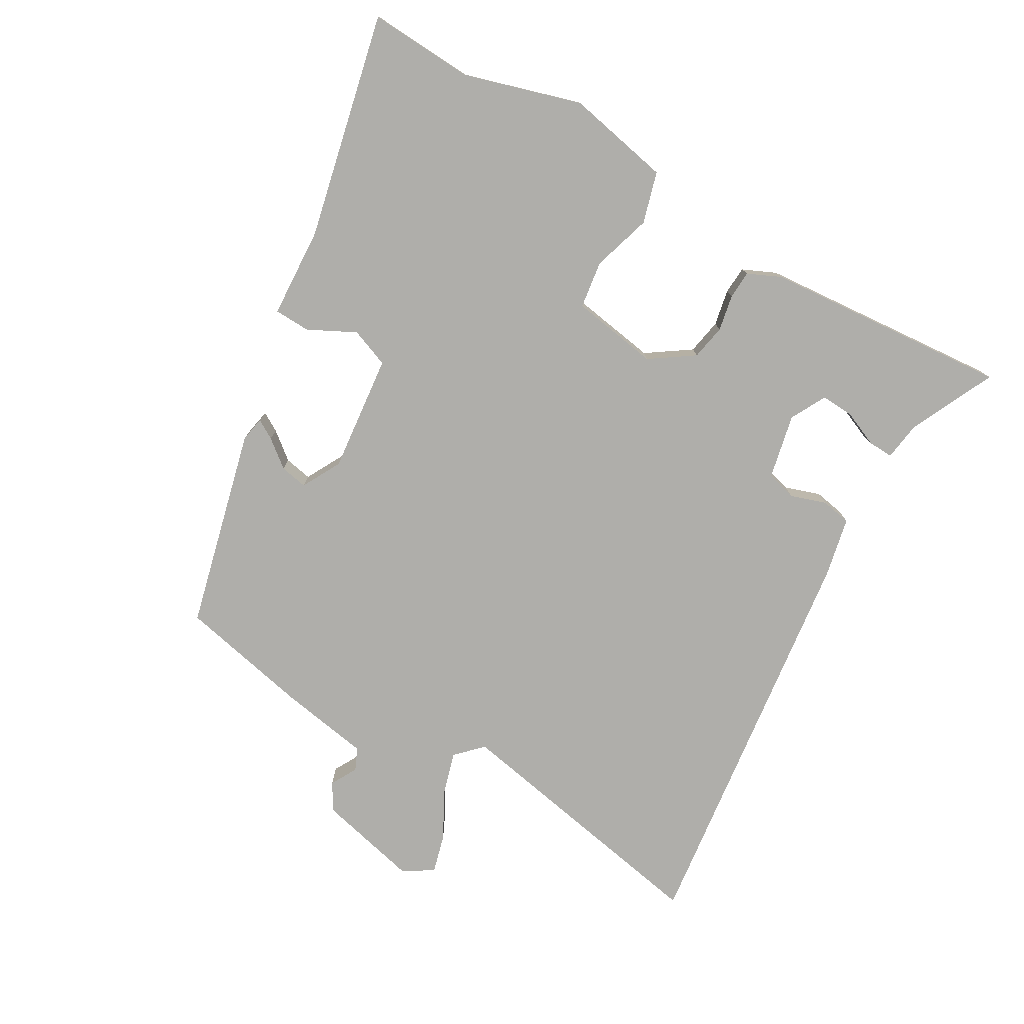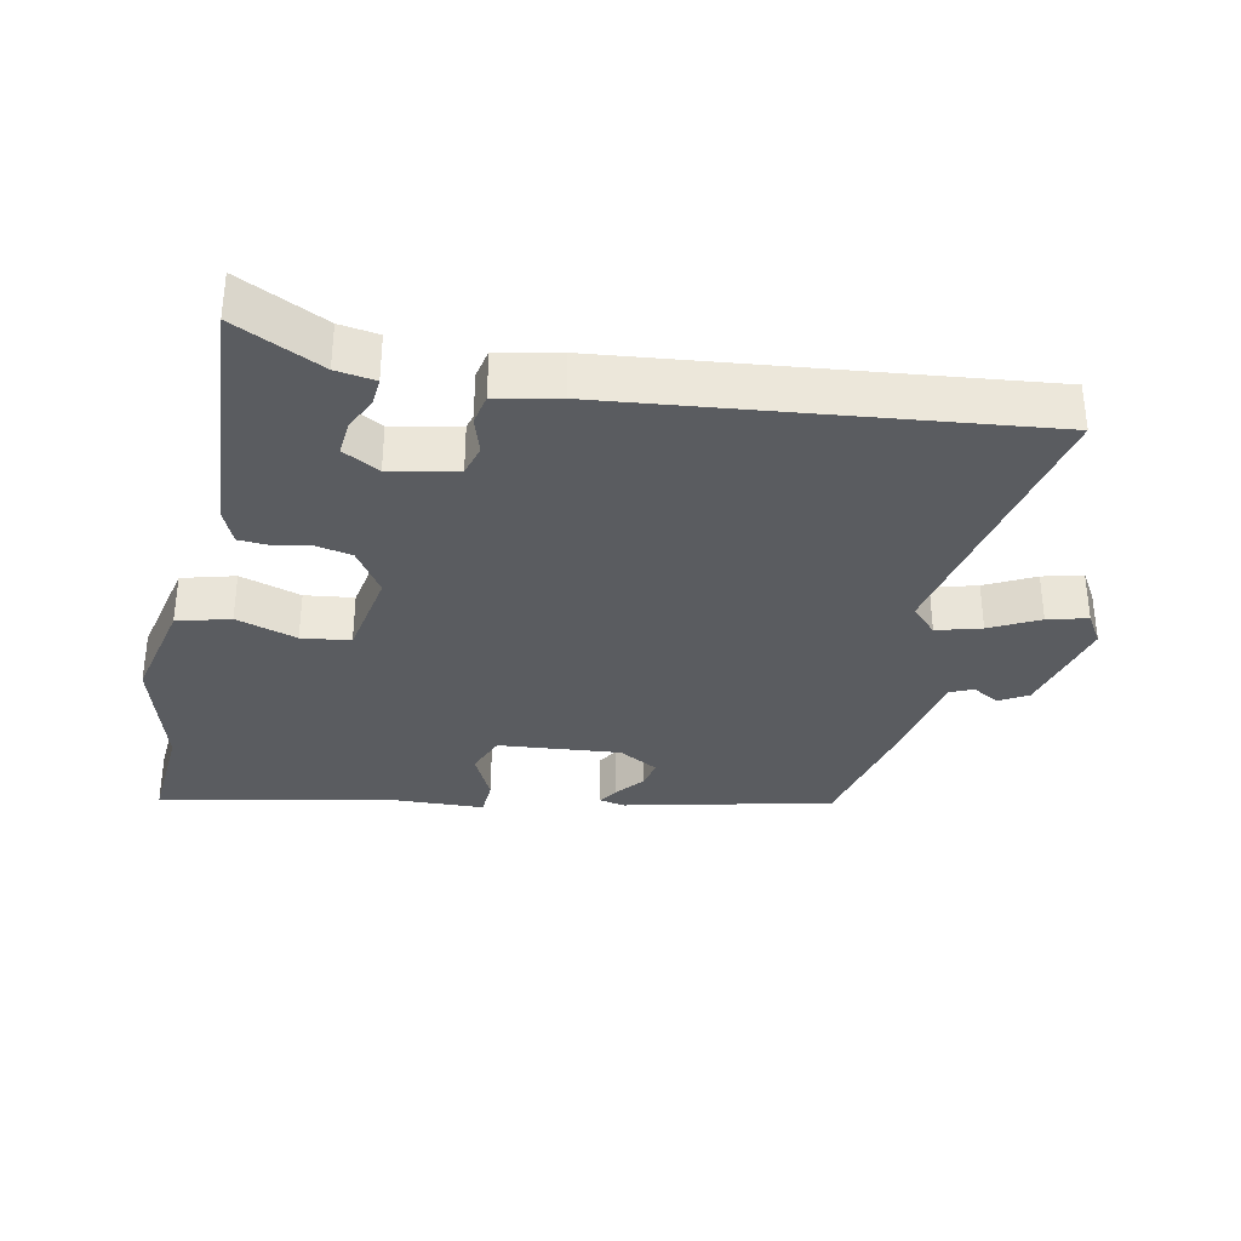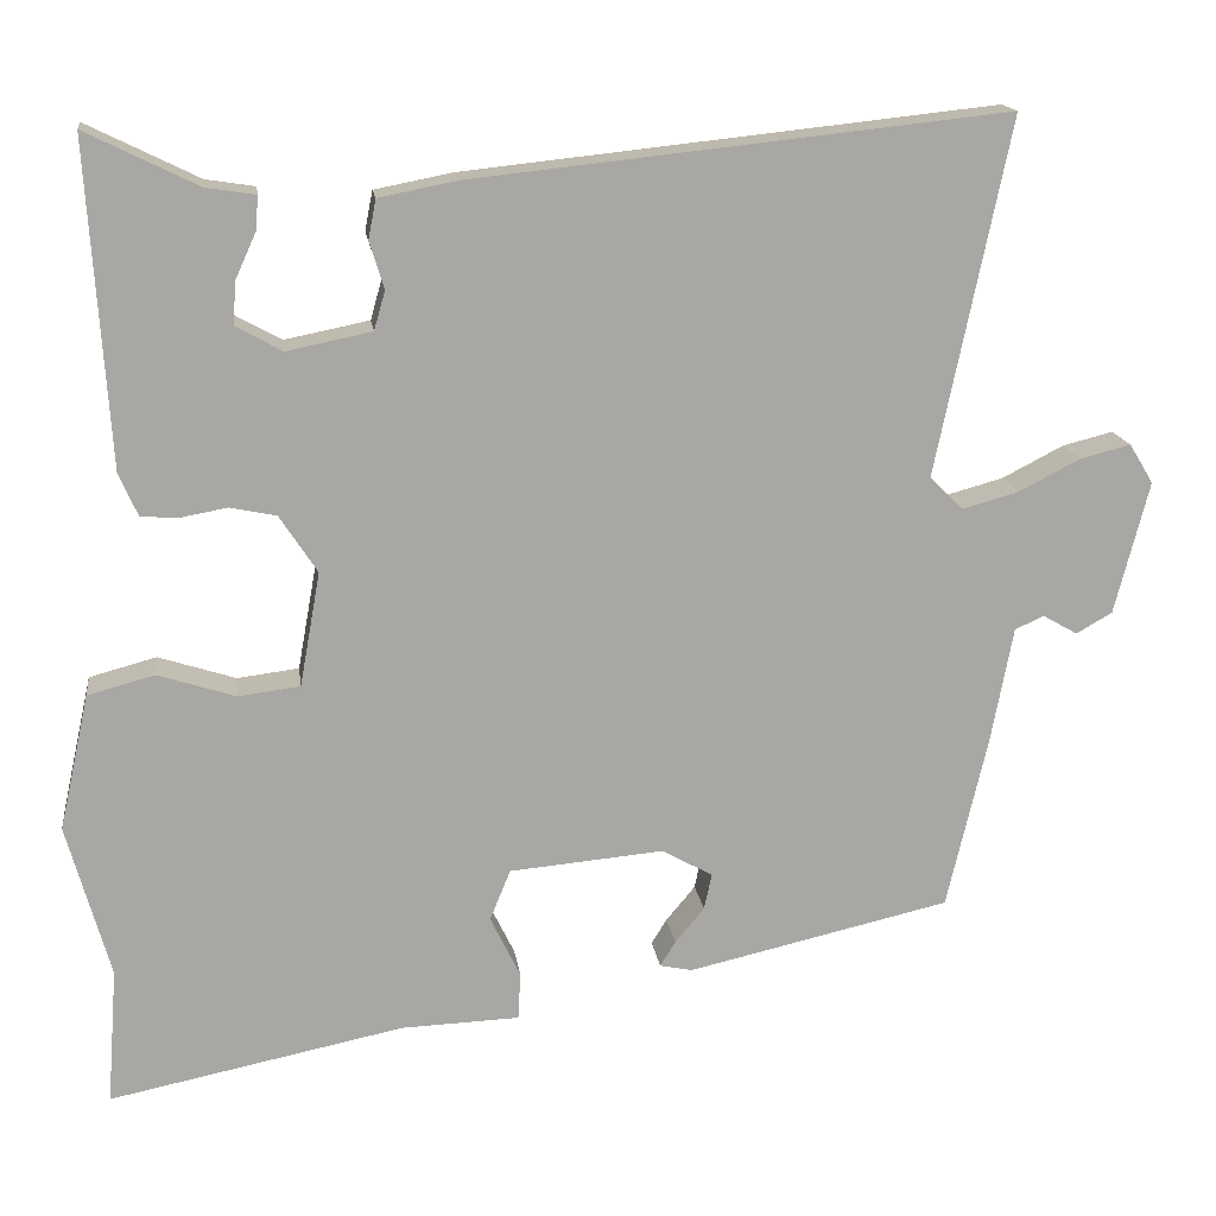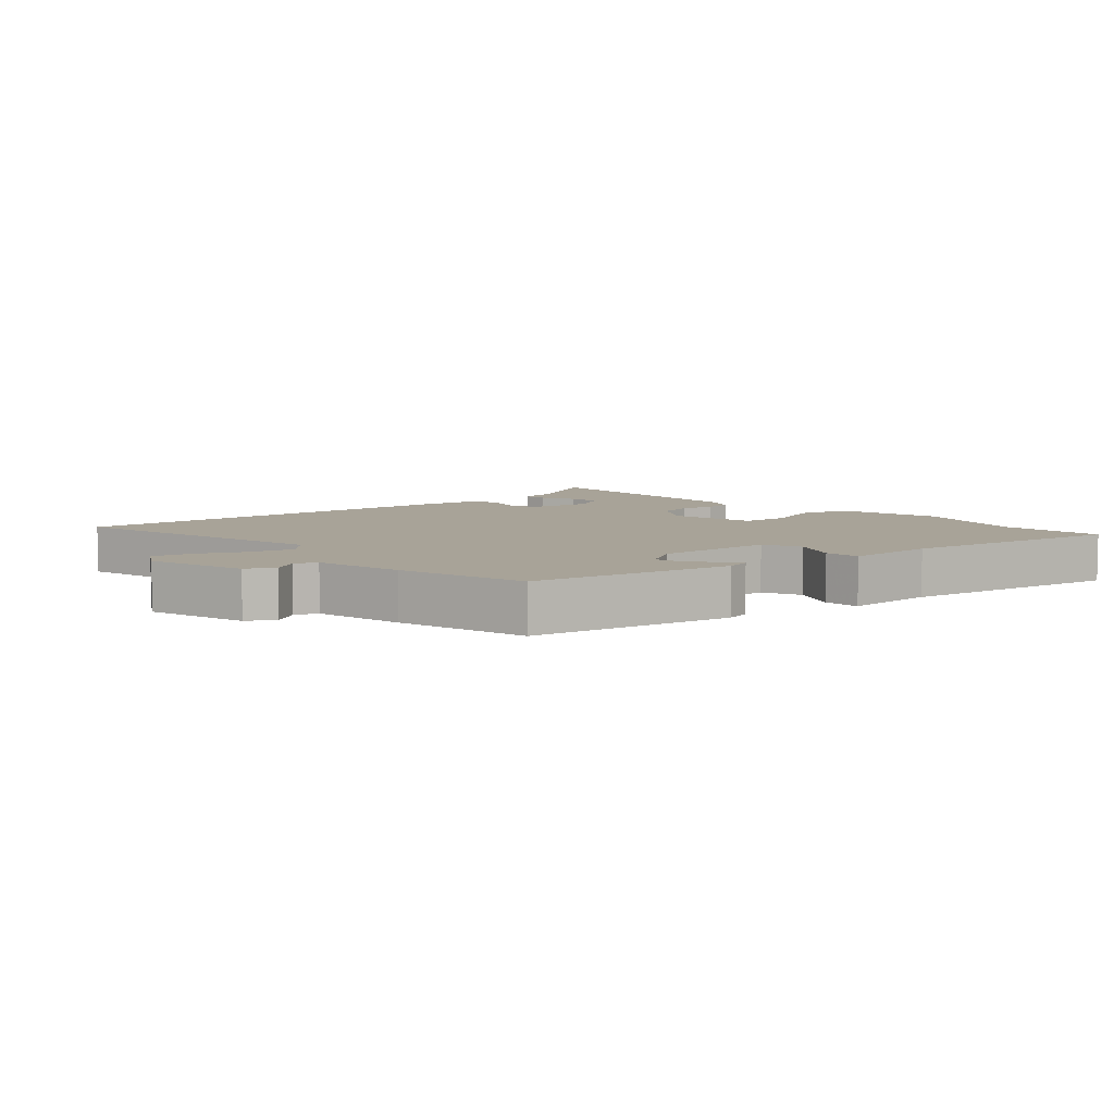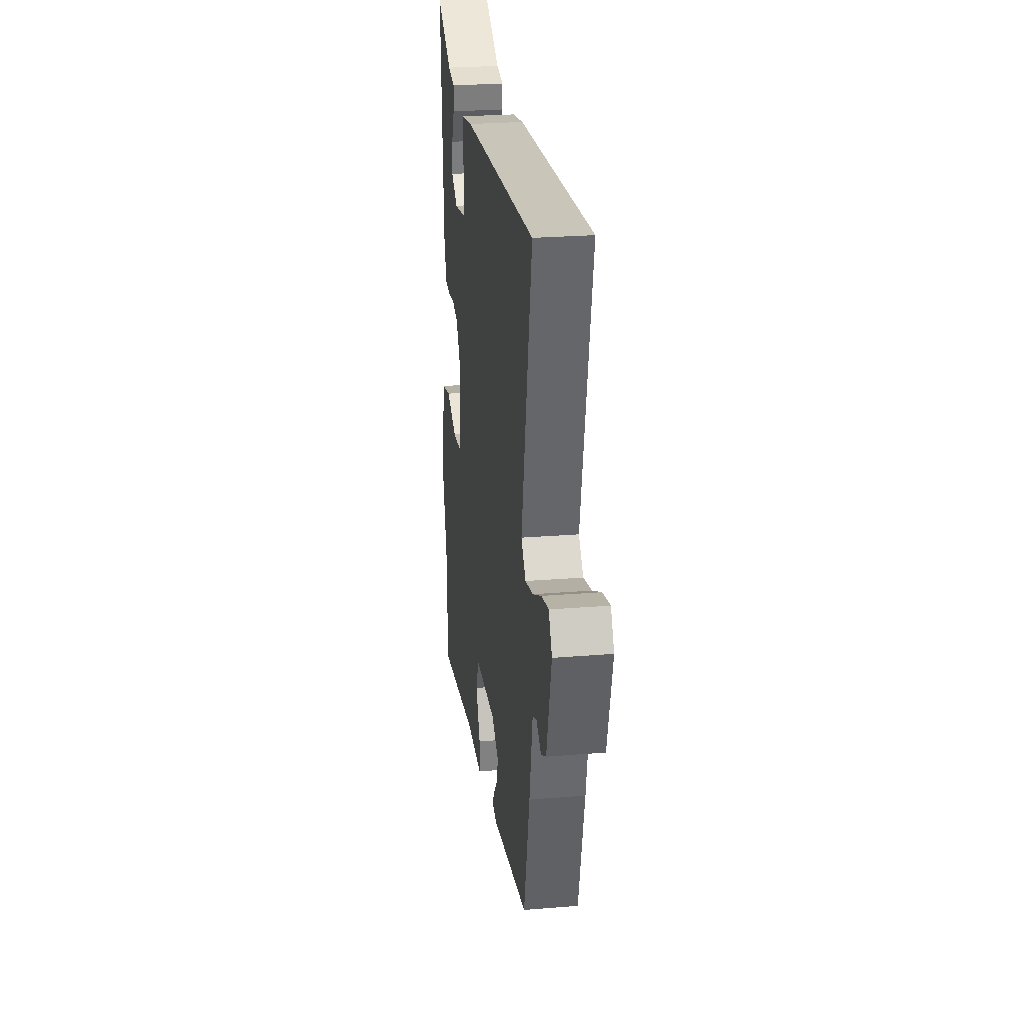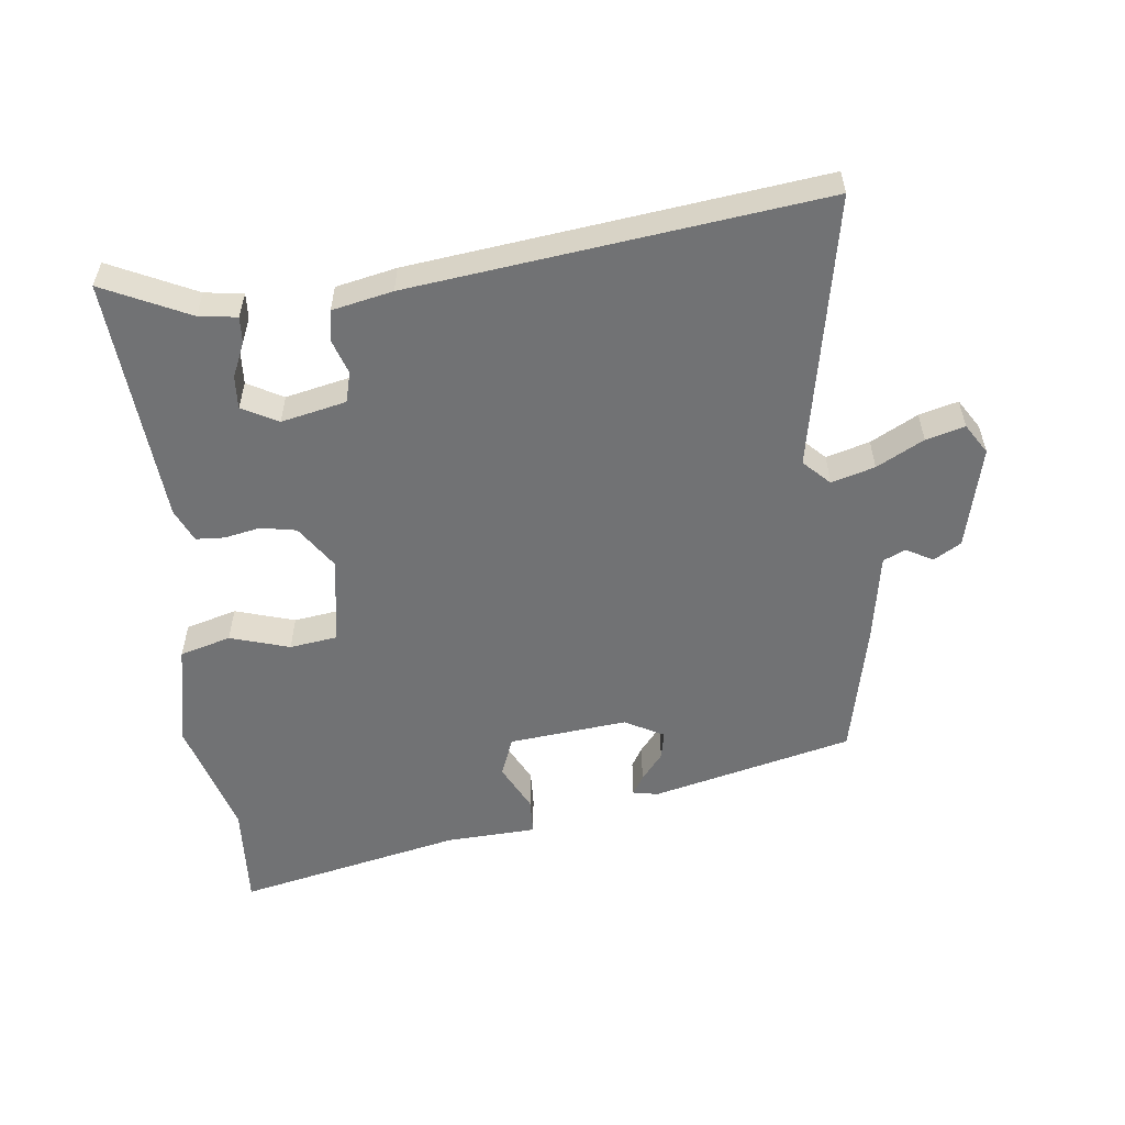
<metadata>
{"format":"obj","ext":"obj","renderer":"f3d","projection":"perspective","resolution":1024,"background":"white","views":[{"elev":-77.6,"azim":-119.0,"up":"+Y"},{"elev":-33.6,"azim":-11.6,"up":"+Y"},{"elev":15.9,"azim":-7.6,"up":"+Z"},{"elev":6.9,"azim":136.7,"up":"+Y"},{"elev":26.8,"azim":82.8,"up":"+Z"},{"elev":-55.5,"azim":7.4,"up":"+Y"}]}
</metadata>
<code>
v -0.488 0.07 0.536
v -0.358 0.07 0.472
v -0.3 0.07 0.463
v -0.303 0.07 0.424
v -0.327 0.07 0.371
v -0.331 0.07 0.321
v -0.277 0.07 0.291
v -0.178 0.07 0.311
v -0.165 0.07 0.357
v -0.182 0.07 0.411
v -0.173 0.07 0.457
v -0.081 0.07 0.475
v 0.54 0.07 0.541
v 0.454 0.07 0.127
v 0.492 0.07 0.088
v 0.558 0.07 0.106
v 0.63 0.07 0.143
v 0.689 0.07 0.158
v 0.717 0.07 0.112
v 0.677 0.07 -0.043
v 0.635 0.07 -0.067
v 0.595 0.07 -0.044
v 0.561 0.07 -0.059
v 0.535 0.07 -0.196
v 0.488 0.07 -0.397
v 0.182 0.07 -0.467
v 0.144 0.07 -0.459
v 0.162 0.07 -0.43
v 0.196 0.07 -0.389
v 0.205 0.07 -0.347
v 0.146 0.07 -0.314
v -0.034 0.07 -0.33
v -0.058 0.07 -0.389
v -0.023 0.07 -0.461
v -0.026 0.07 -0.516
v -0.164 0.07 -0.521
v -0.507 0.07 -0.591
v -0.495 0.07 -0.432
v -0.545 0.07 -0.253
v -0.51 0.07 -0.095
v -0.432 0.07 -0.074
v -0.342 0.07 -0.103
v -0.27 0.07 -0.094
v -0.246 0.07 0.039
v -0.29 0.07 0.106
v -0.344 0.07 0.117
v -0.399 0.07 0.107
v -0.442 0.07 0.11
v -0.464 0.07 0.161
v -0.488 0 0.536
v -0.358 0 0.472
v -0.3 0 0.463
v -0.303 0 0.424
v -0.327 0 0.371
v -0.331 0 0.321
v -0.277 0 0.291
v -0.178 0 0.311
v -0.165 0 0.357
v -0.182 0 0.411
v -0.173 0 0.457
v -0.081 0 0.475
v 0.54 0 0.541
v 0.454 0 0.127
v 0.492 0 0.088
v 0.558 0 0.106
v 0.63 0 0.143
v 0.689 0 0.158
v 0.717 0 0.112
v 0.677 0 -0.043
v 0.635 0 -0.067
v 0.595 0 -0.044
v 0.561 0 -0.059
v 0.535 0 -0.196
v 0.488 0 -0.397
v 0.182 0 -0.467
v 0.144 0 -0.459
v 0.162 0 -0.43
v 0.196 0 -0.389
v 0.205 0 -0.347
v 0.146 0 -0.314
v -0.034 0 -0.33
v -0.058 0 -0.389
v -0.023 0 -0.461
v -0.026 0 -0.516
v -0.164 0 -0.521
v -0.507 0 -0.591
v -0.495 0 -0.432
v -0.545 0 -0.253
v -0.51 0 -0.095
v -0.432 0 -0.074
v -0.342 0 -0.103
v -0.27 0 -0.094
v -0.246 0 0.039
v -0.29 0 0.106
v -0.344 0 0.117
v -0.399 0 0.107
v -0.442 0 0.11
v -0.464 0 0.161
f 49 1 2
f 48 49 2
f 47 48 2
f 46 47 2
f 40 41 42
f 39 40 42
f 38 39 42
f 38 42 43
f 37 38 43
f 36 37 43
f 35 36 43
f 34 35 43
f 33 34 43
f 32 33 43 44
f 27 28 29
f 26 27 29
f 25 26 29
f 24 25 29
f 23 24 29
f 23 29 30
f 20 21 22
f 19 20 22
f 18 19 22
f 17 18 22
f 16 17 22
f 15 16 22 23
f 23 30 31
f 15 23 31
f 14 15 31
f 13 14 31
f 12 13 31
f 11 12 31
f 10 11 31
f 9 10 31
f 2 3 4 5
f 2 5 6
f 46 2 6
f 45 46 6 7
f 44 45 7 8
f 31 32 44
f 9 31 44
f 8 9 44
f 51 50 98
f 51 98 97
f 51 97 96
f 51 96 95
f 91 90 89
f 91 89 88
f 91 88 87
f 92 91 87
f 92 87 86
f 92 86 85
f 92 85 84
f 92 84 83
f 92 83 82
f 93 92 82 81
f 78 77 76
f 78 76 75
f 78 75 74
f 78 74 73
f 78 73 72
f 79 78 72
f 71 70 69
f 71 69 68
f 71 68 67
f 71 67 66
f 71 66 65
f 72 71 65 64
f 80 79 72
f 80 72 64
f 80 64 63
f 80 63 62
f 80 62 61
f 80 61 60
f 80 60 59
f 80 59 58
f 54 53 52 51
f 55 54 51
f 55 51 95
f 56 55 95 94
f 57 56 94 93
f 93 81 80
f 93 80 58
f 93 58 57
f 1 50 51 2
f 2 51 52 3
f 3 52 53 4
f 4 53 54 5
f 5 54 55 6
f 6 55 56 7
f 7 56 57 8
f 8 57 58 9
f 9 58 59 10
f 10 59 60 11
f 11 60 61 12
f 12 61 62 13
f 13 62 63 14
f 14 63 64 15
f 15 64 65 16
f 16 65 66 17
f 17 66 67 18
f 18 67 68 19
f 19 68 69 20
f 20 69 70 21
f 21 70 71 22
f 22 71 72 23
f 23 72 73 24
f 24 73 74 25
f 25 74 75 26
f 26 75 76 27
f 27 76 77 28
f 28 77 78 29
f 29 78 79 30
f 30 79 80 31
f 31 80 81 32
f 32 81 82 33
f 33 82 83 34
f 34 83 84 35
f 35 84 85 36
f 36 85 86 37
f 37 86 87 38
f 38 87 88 39
f 39 88 89 40
f 40 89 90 41
f 41 90 91 42
f 42 91 92 43
f 43 92 93 44
f 44 93 94 45
f 45 94 95 46
f 46 95 96 47
f 47 96 97 48
f 48 97 98 49
f 49 98 50 1

</code>
